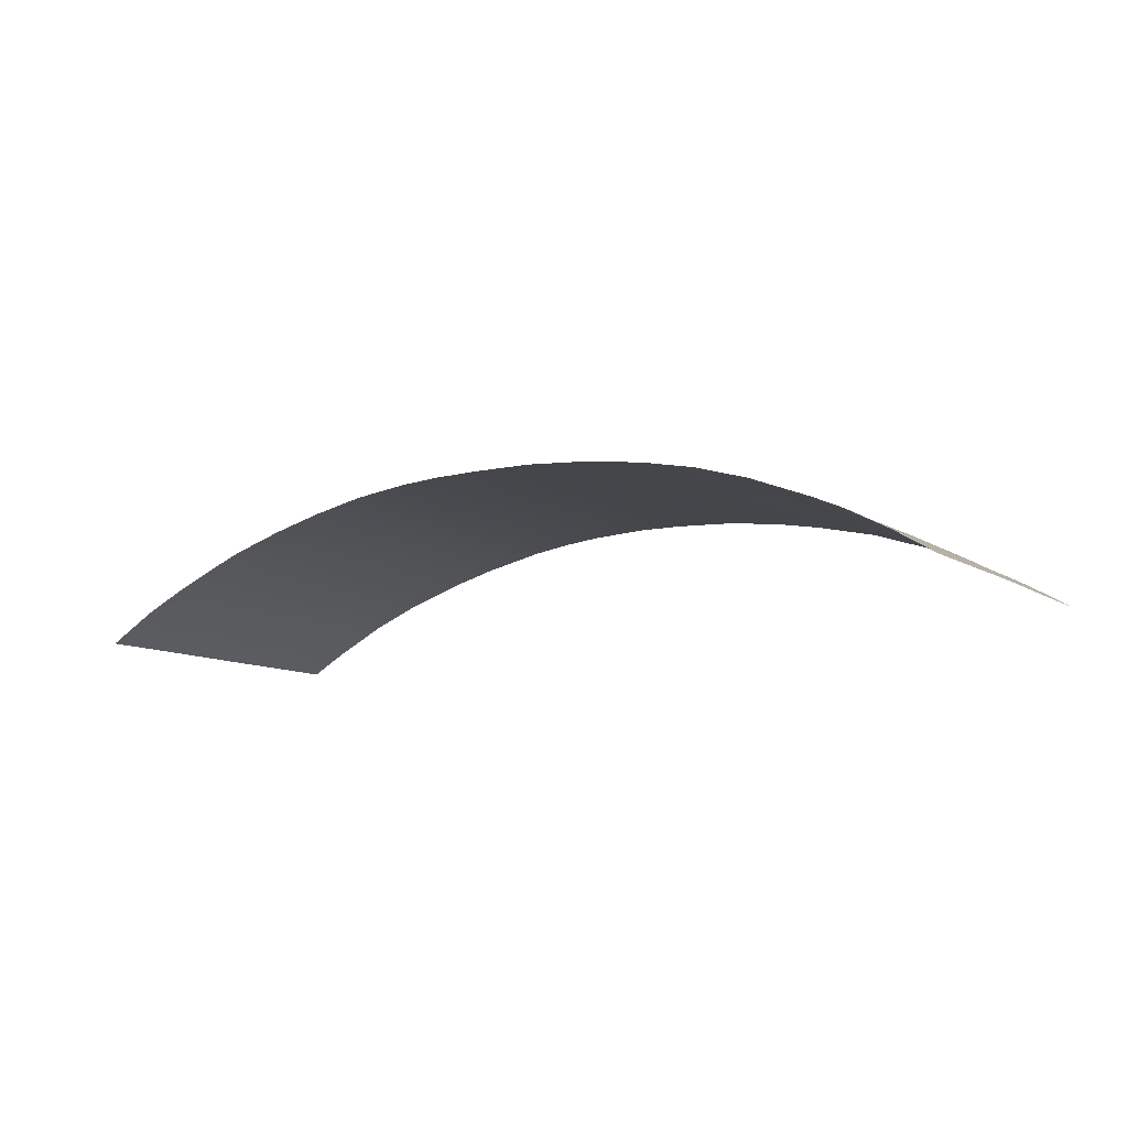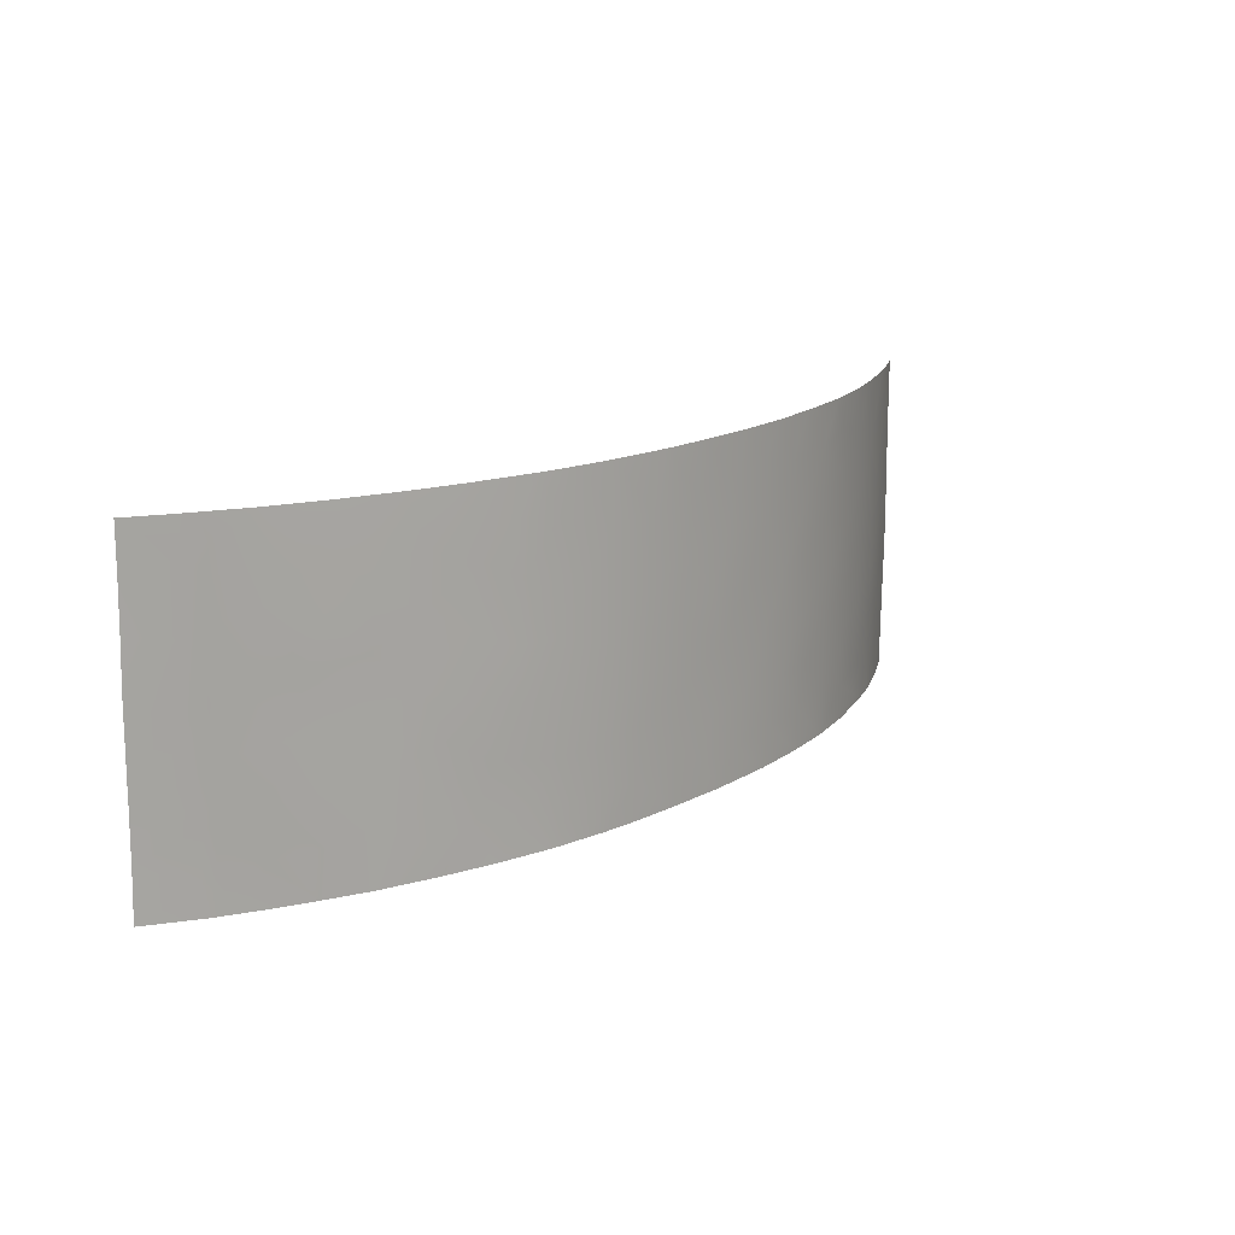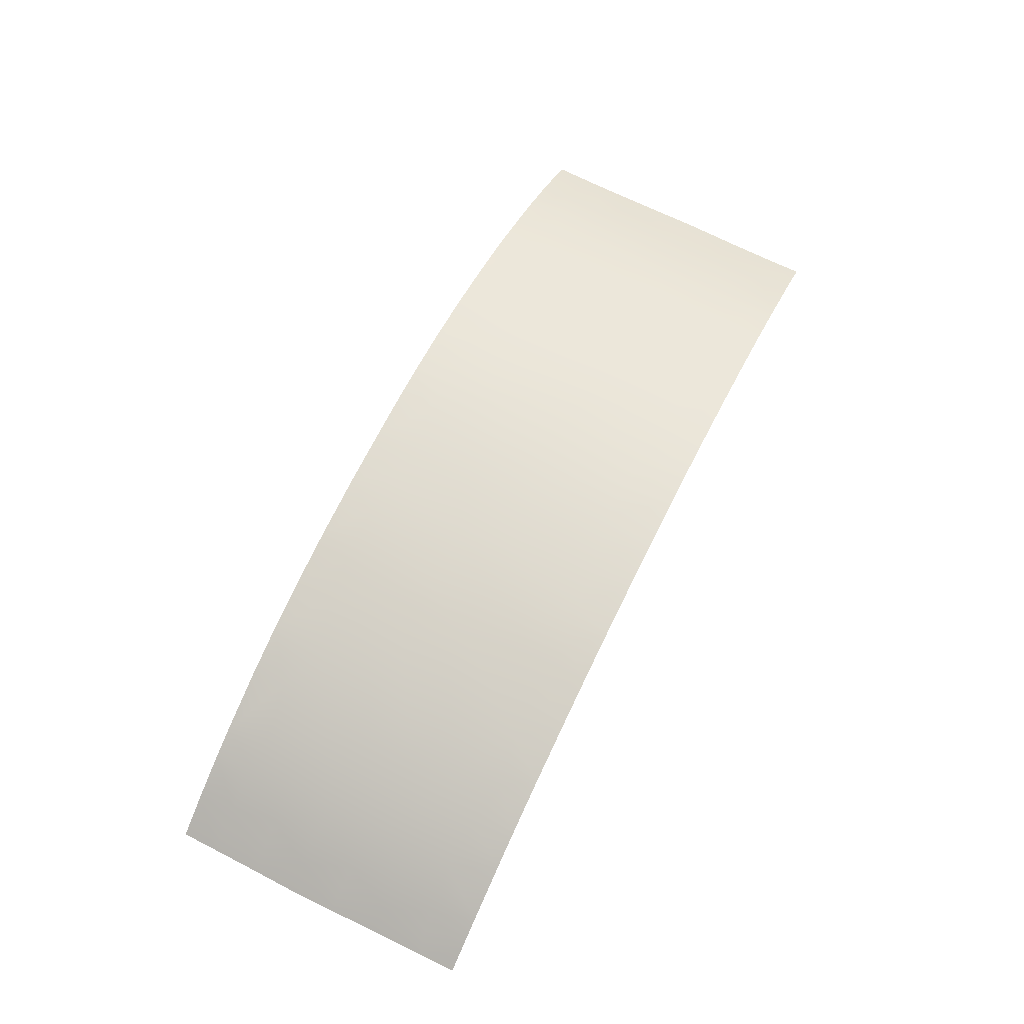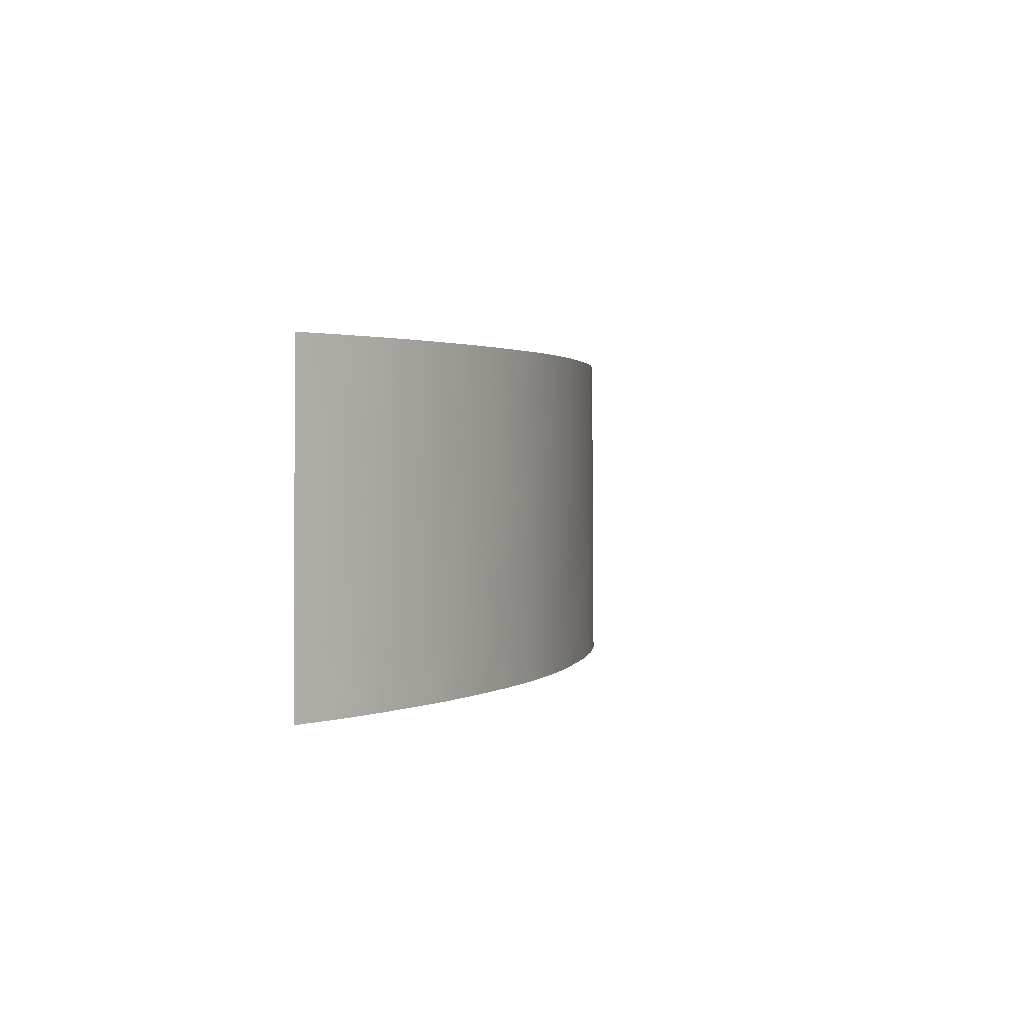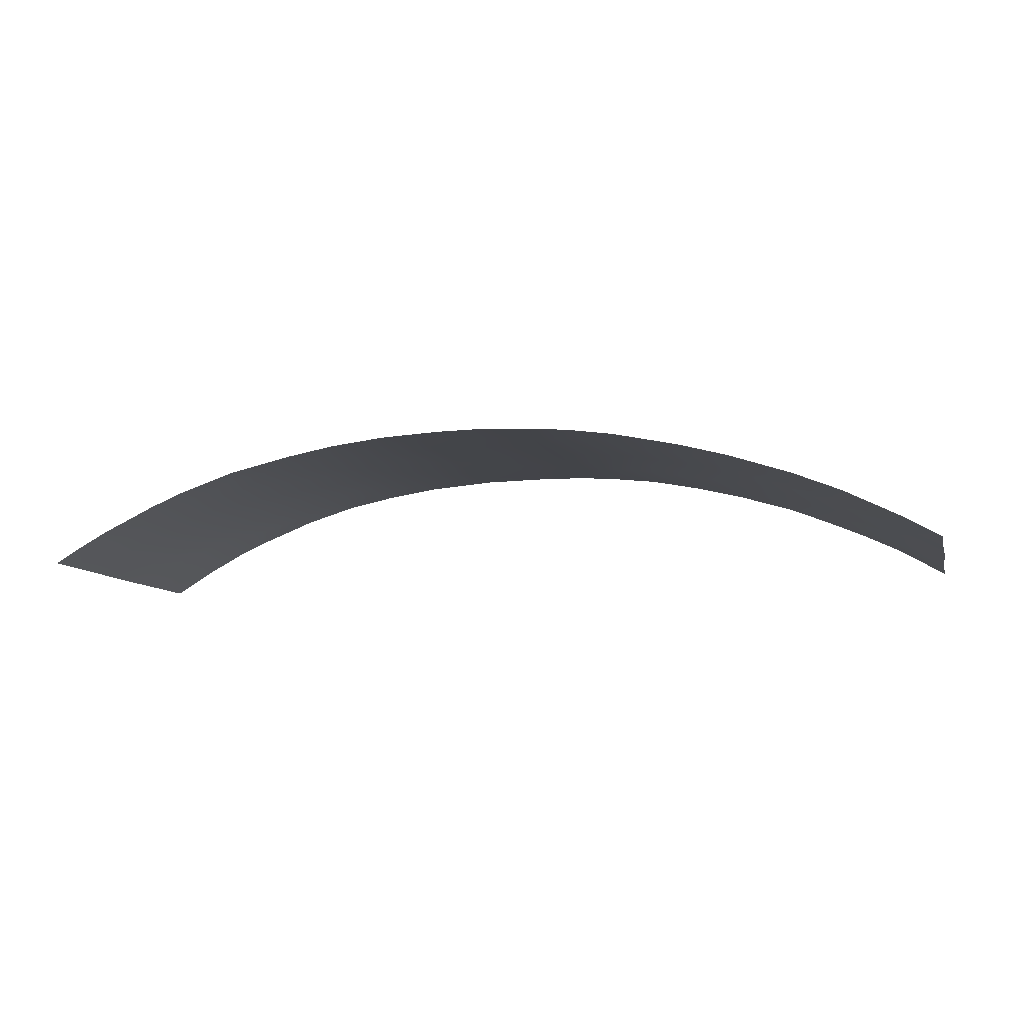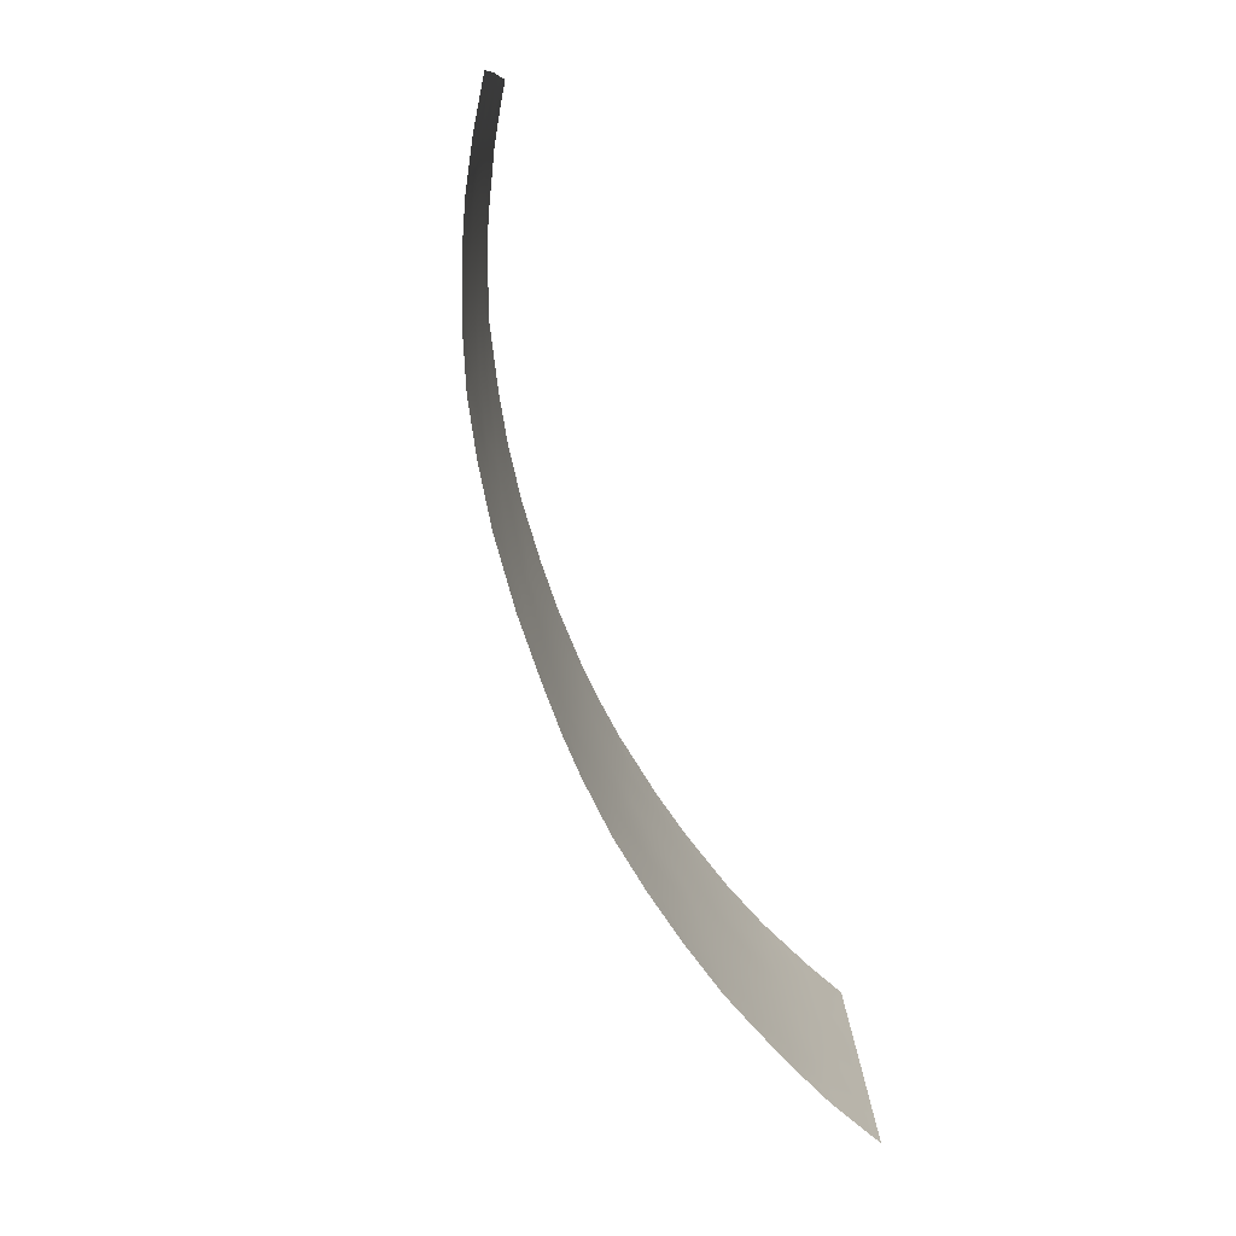
<metadata>
{"format":"obj","ext":"obj","renderer":"f3d","projection":"perspective","resolution":1024,"background":"white","views":[{"elev":-10.5,"azim":33.3,"up":"+Z"},{"elev":16.4,"azim":-46.2,"up":"+Y"},{"elev":67.7,"azim":116.2,"up":"+Z"},{"elev":1.8,"azim":-75.6,"up":"+Y"},{"elev":-8.7,"azim":-166.9,"up":"+Z"},{"elev":-77.7,"azim":110.2,"up":"+Y"}]}
</metadata>
<code>
v -14.49 -45.19 93.31
v -0.7955 -42.4 96.73
v -7.345 -48.66 95.88
v -10.23 -40.68 94.99
v 17.95 -39.44 92
v 9.713 -45.68 95.68
v 7.676 -45.25 96.15
v 14.84 -50 93.77
v 15.94 -38 93.16
v 17.95 -38 92
v 17.92 -50 92
v 17.97 -46.77 92
v -15.11 -47.19 93.01
v -10.59 -50 94.99
v 5.557 -41.14 96.43
v -1.849 -38 96.63
v -10.43 -42.65 94.96
v 15.48 -41.55 93.42
v -16.88 -43.1 92
v 12.75 -38 94.64
v 14.99 -45.01 93.71
v 7.747 -48.53 96.13
v 7.999 -41.21 96.04
v 0.3566 -38 96.72
v -16.78 -39.65 92
v -16.77 -38 92
v -1.082 -50 96.76
v 5.518 -45.1 96.44
v 3.089 -44.99 96.66
v 13.26 -43.84 94.46
v -11.41 -38 94.55
v -15.14 -50 93.06
v 5.485 -50 96.51
v 18.01 -45.07 92
v -4.801 -38 96.29
v -16.91 -45.5 92
v -16.95 -48.18 92
v -1.902 -45.61 96.69
v -17 -50 92
v -9.057 -38 95.31
v 13.95 -38 94.13
v 1.081 -43.84 96.73
v -7.131 -44.47 95.91
v 14.63 -48.54 93.85
v -15.61 -44.05 92.71
v -4.078 -39.48 96.41
v -4.254 -43.24 96.44
v -8.703 -39.64 95.44
v -5.474 -48.59 96.26
v -12.21 -42.93 94.32
v -8.723 -41.67 95.45
v 9.614 -47.84 95.71
v 16.96 -45.11 92.64
v 6.55 -46.93 96.33
v 13.48 -41.66 94.37
v -12.78 -44.93 94.1
v -5.39 -41.15 96.22
v 17.21 -38 92.45
v 16.43 -39.69 92.91
v 17.94 -48.67 92
v 18 -43.3 92
v 16.29 -43.26 93.02
v 17.97 -41.54 92
v 17.08 -41.44 92.54
v 3.36 -41.33 96.63
v 8.111 -42.98 96.02
v -12.13 -50 94.39
v -1.998 -40.04 96.63
v -8.323 -47.38 95.63
v 11.4 -40.83 95.12
v 8.216 -38 95.95
v -0.3595 -40.02 96.72
v -13.43 -40.77 93.79
v -13.25 -38 93.82
v -0.6504 -46.71 96.75
v 4.465 -43.13 96.56
v 7.595 -50 96.18
v -2.403 -43.79 96.63
v 10.55 -38 95.4
v -3.374 -48.67 96.6
v -13.93 -43.2 93.57
v 11.66 -44.77 95.08
v -10.18 -39.11 94.99
v -13.66 -48.54 93.74
v -13.4 -46.77 93.85
v -13.68 -50 93.75
v 3.833 -48.77 96.65
v 9.876 -41.97 95.6
v -3.033 -41.5 96.56
v 13.1 -45.92 94.54
v 3.735 -39.48 96.59
v 4.31 -38 96.55
v 5.368 -39.16 96.44
v -15.29 -38 92.82
v -15.21 -39.26 92.88
v 2.612 -47.29 96.7
v 2.138 -48.86 96.73
v -16.01 -46.1 92.51
v -7.216 -42.43 95.85
v 8.228 -46.97 96.03
v 6.611 -43.37 96.29
v -4.616 -50 96.45
v -11.77 -39.58 94.44
v -3.446 -45.4 96.56
v 2.085 -38 96.68
v 0.8131 -47.89 96.76
v 1.081 -45.94 96.73
v 9.406 -39.55 95.7
v -16.92 -46.55 92
v 16.4 -50 92.93
v 14.7 -39.77 93.8
v 13.76 -50 94.26
v 10.3 -43.78 95.5
v 7.134 -39.55 96.18
v -0.5719 -44.73 96.75
v 1.207 -41.66 96.71
v 2.951 -50 96.72
v -10.95 -44.68 94.77
v -16.82 -41.34 92
v 0.6736 -50 96.77
v -5.768 -39.27 96.13
v 2.6 -43.05 96.69
v -8.95 -44.01 95.43
v 11.73 -42.82 95.02
v 6.355 -38 96.3
v 12.87 -39.56 94.59
v 14.32 -47.1 94.02
v -6.656 -50 96.06
v -8.529 -50 95.6
v -8.959 -48.86 95.48
v 11.52 -50 95.15
v -9.679 -46.13 95.24
v -3.211 -38 96.51
v -5.312 -45.05 96.3
v 11.18 -39.14 95.19
v 14.73 -43.1 93.81
v 9.542 -50 95.76
v -2.533 -50 96.68
v -7.232 -38 95.79
v -5.85 -43.18 96.17
v 16.35 -48.54 92.96
v 1.759 -39.66 96.7
v -7.131 -40.3 95.85
v -2.49 -47.14 96.66
v -11.68 -41.37 94.5
v -15.28 -48.95 92.96
v -1.144 -48.68 96.75
v -15.5 -41.6 92.75
v -10.12 -47.95 95.11
v -11.57 -46.62 94.6
v 11.44 -46.84 95.15
v 16.02 -46.78 93.18
v -8.19 -45.72 95.65
v -4.434 -47.03 96.45
v -6.588 -46.7 96.04
v 11.37 -48.69 95.19
v -11.99 -48.34 94.44
v 4.457 -46.99 96.58
v 5.919 -48.62 96.43
v 12.89 -48.41 94.63
f 59 58 5
f 60 11 110
f 67 86 84
f 71 108 114
f 94 95 26
f 90 151 82
f 114 15 93
f 101 76 15
f 72 116 2
f 96 107 29
f 82 30 90
f 59 111 9
f 112 131 156
f 15 114 23
f 117 97 87
f 148 19 119
f 41 111 126
f 42 107 115
f 57 89 47
f 35 46 121
f 123 51 99
f 56 81 50
f 46 133 68
f 55 30 124
f 50 17 118
f 145 4 17
f 18 111 59
f 124 82 113
f 42 2 116
f 70 108 135
f 123 43 153
f 52 156 137
f 55 111 18
f 5 58 10
f 12 60 141
f 62 61 53
f 63 61 64
f 18 59 64
f 6 52 100
f 149 14 157
f 159 87 158
f 71 79 108
f 66 113 7
f 16 24 72
f 72 68 16
f 74 31 103
f 77 33 159
f 79 20 135
f 72 24 142
f 28 158 29
f 31 40 83
f 84 13 85
f 86 32 146
f 33 117 87
f 34 12 53
f 23 88 66
f 77 159 22
f 90 127 160
f 105 91 142
f 92 125 93
f 125 114 93
f 94 74 95
f 5 64 59
f 64 5 63
f 56 85 1
f 48 51 4
f 25 95 148
f 95 25 26
f 90 21 127
f 15 76 65
f 6 100 7
f 7 100 54
f 7 101 66
f 23 66 101
f 76 101 28
f 28 29 76
f 102 128 49
f 56 150 85
f 80 147 138
f 103 31 83
f 103 83 4
f 39 146 32
f 24 105 142
f 105 92 91
f 73 148 95
f 37 109 98
f 109 36 98
f 36 45 98
f 90 30 21
f 45 36 19
f 54 158 28
f 28 101 7
f 9 111 41
f 158 96 29
f 38 115 75
f 88 113 66
f 54 159 158
f 142 65 116
f 117 120 97
f 92 93 91
f 93 15 91
f 15 65 91
f 56 118 150
f 89 2 78
f 119 25 148
f 20 41 126
f 126 111 55
f 42 29 107
f 115 107 75
f 120 27 147
f 57 121 46
f 57 46 89
f 29 122 76
f 76 122 65
f 145 103 4
f 124 113 88
f 124 88 70
f 7 113 6
f 113 82 6
f 157 67 84
f 114 125 71
f 151 156 52
f 151 52 6
f 42 116 122
f 122 116 65
f 20 126 135
f 141 44 152
f 159 33 87
f 96 87 97
f 21 152 127
f 152 44 127
f 155 43 134
f 49 80 102
f 145 73 103
f 128 129 3
f 43 123 99
f 123 17 51
f 29 42 122
f 107 96 106
f 107 106 75
f 118 56 50
f 56 1 81
f 129 130 3
f 3 130 69
f 130 149 69
f 131 137 156
f 69 132 153
f 46 68 89
f 46 35 133
f 68 133 16
f 70 55 124
f 118 17 123
f 118 123 132
f 118 132 150
f 143 48 139
f 40 48 83
f 83 48 4
f 75 106 147
f 106 96 97
f 51 17 4
f 50 145 17
f 80 49 154
f 124 30 82
f 42 115 2
f 154 49 155
f 70 135 126
f 70 126 55
f 70 88 108
f 104 144 154
f 144 80 154
f 155 3 69
f 136 55 18
f 21 136 62
f 55 136 30
f 136 21 30
f 52 137 22
f 22 137 77
f 82 151 6
f 51 48 143
f 52 22 100
f 100 22 54
f 154 155 134
f 80 138 102
f 48 40 139
f 99 51 143
f 99 143 57
f 47 140 57
f 99 57 140
f 21 62 53
f 84 86 146
f 121 139 35
f 147 80 144
f 143 121 57
f 121 143 139
f 60 110 141
f 116 72 142
f 129 14 130
f 91 65 142
f 147 27 138
f 134 47 104
f 99 140 43
f 141 152 12
f 73 81 148
f 47 89 78
f 47 78 104
f 154 134 104
f 140 134 43
f 152 53 12
f 145 50 73
f 148 45 19
f 47 134 140
f 115 78 2
f 59 9 58
f 37 146 39
f 78 115 38
f 1 98 45
f 149 150 132
f 144 75 147
f 157 14 67
f 130 14 149
f 150 149 157
f 84 146 13
f 38 75 144
f 106 120 147
f 85 157 84
f 69 149 132
f 104 38 144
f 18 64 62
f 34 53 61
f 120 106 97
f 104 78 38
f 123 153 132
f 49 128 3
f 152 21 53
f 8 112 44
f 69 153 155
f 155 153 43
f 155 49 3
f 62 136 18
f 54 22 159
f 62 64 61
f 13 98 1
f 28 7 54
f 90 160 151
f 85 13 1
f 150 157 85
f 160 156 151
f 13 146 37
f 98 13 37
f 81 1 45
f 81 45 148
f 50 81 73
f 127 44 160
f 158 87 96
f 141 110 8
f 141 8 44
f 108 88 23
f 108 79 135
f 68 72 2
f 68 2 89
f 44 112 160
f 160 112 156
f 23 114 108
f 23 101 15
f 74 103 73
f 74 73 95

</code>
